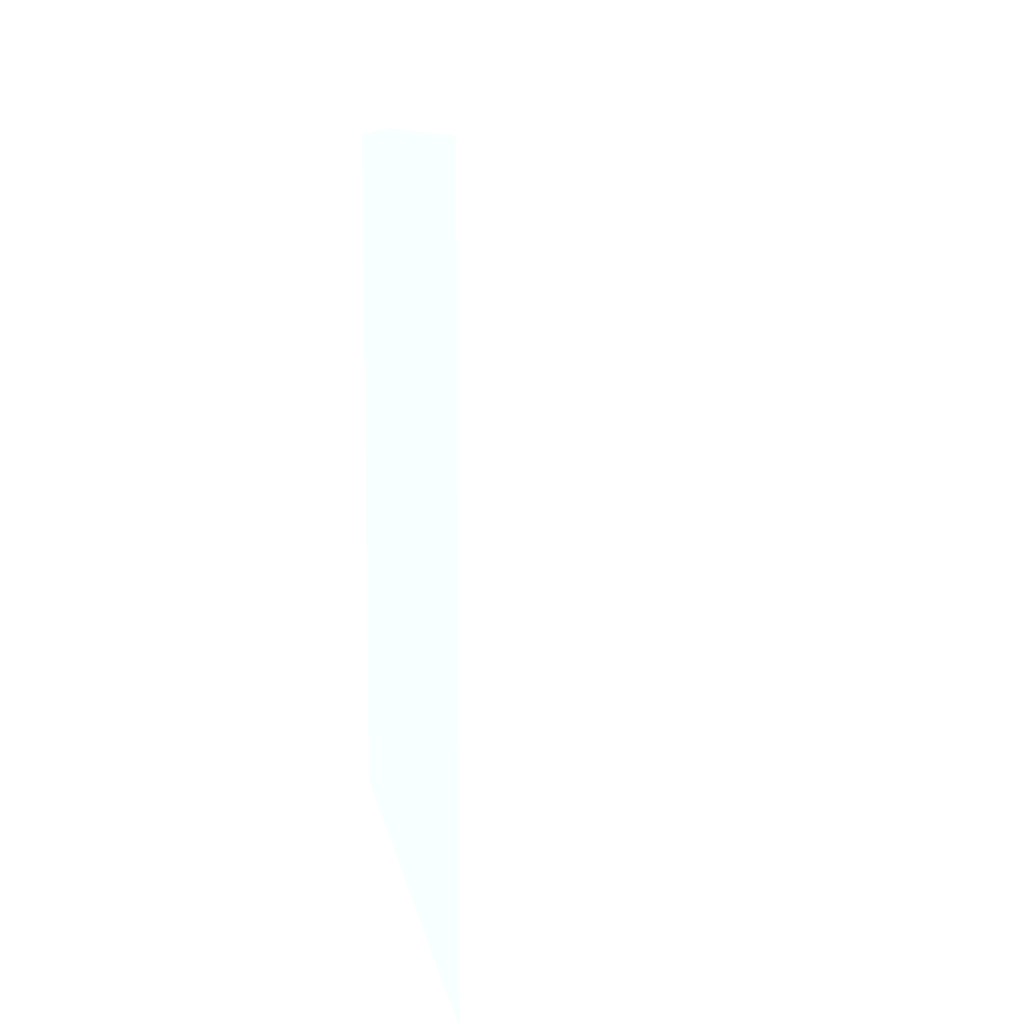
<metadata>
{"format":"obj","ext":"obj","renderer":"f3d","projection":"perspective","resolution":1024,"background":"white","views":[{"elev":8.8,"azim":-9.5,"up":"+Y"}]}
</metadata>
<code>
v -0.0003285 -0.04022 -0.03979 0.7765 0.8667 0.9765
v -0.0003285 -0.04011 -0.04011 0.7765 0.8667 0.9765
v 0.01509 -0.04022 -0.03979 0.7765 0.8667 0.9765
v -0.0003285 -0.04022 0.01406 0.7765 0.8667 0.9765
v 0.01509 -0.04011 -0.04011 0.7765 0.8667 0.9765
v -0.0003285 -0.0398 -0.04022 0.7765 0.8667 0.9765
v 0.01509 -0.04022 0.01406 0.7765 0.8667 0.9765
v -0.0003285 0.01222 0.01406 0.7765 0.8667 0.9765
v 0.01509 -0.0398 -0.04022 0.7765 0.8667 0.9765
v -0.0003285 0.01347 -0.04022 0.7765 0.8667 0.9765
v 0.01509 0.01222 0.01406 0.7765 0.8667 0.9765
v 0.01509 0.01347 -0.01492 0.7765 0.8667 0.9765
v 0.01506 0.01347 -0.01493 0.7765 0.8667 0.9765
v 0.0122 0.01347 -0.01588 0.7765 0.8667 0.9765
v 0.001112 0.01347 -0.01957 0.7765 0.8667 0.9765
v -3.578e-05 0.01347 -0.01995 0.7765 0.8667 0.9765
v -0.0003209 0.01347 -0.02004 0.7765 0.8667 0.9765
v -0.0003285 0.01347 -0.02005 0.7765 0.8667 0.9765
v 0.01509 0.01347 -0.04022 0.7765 0.8667 0.9765
f 1 2 5
f 1 5 3
f 1 3 7
f 1 7 4
f 1 4 8
f 1 8 18
f 1 18 10
f 1 10 6
f 1 6 2
f 2 6 9
f 2 9 5
f 3 5 9
f 3 9 19
f 3 19 12
f 3 12 11
f 3 11 7
f 4 7 11
f 4 11 8
f 6 10 19
f 6 19 9
f 8 12 13
f 8 13 14
f 8 14 15
f 8 15 16
f 8 16 17
f 8 17 18
f 8 11 12
f 10 18 17
f 10 17 16
f 10 16 15
f 10 15 14
f 10 14 13
f 10 13 12
f 10 12 19

</code>
